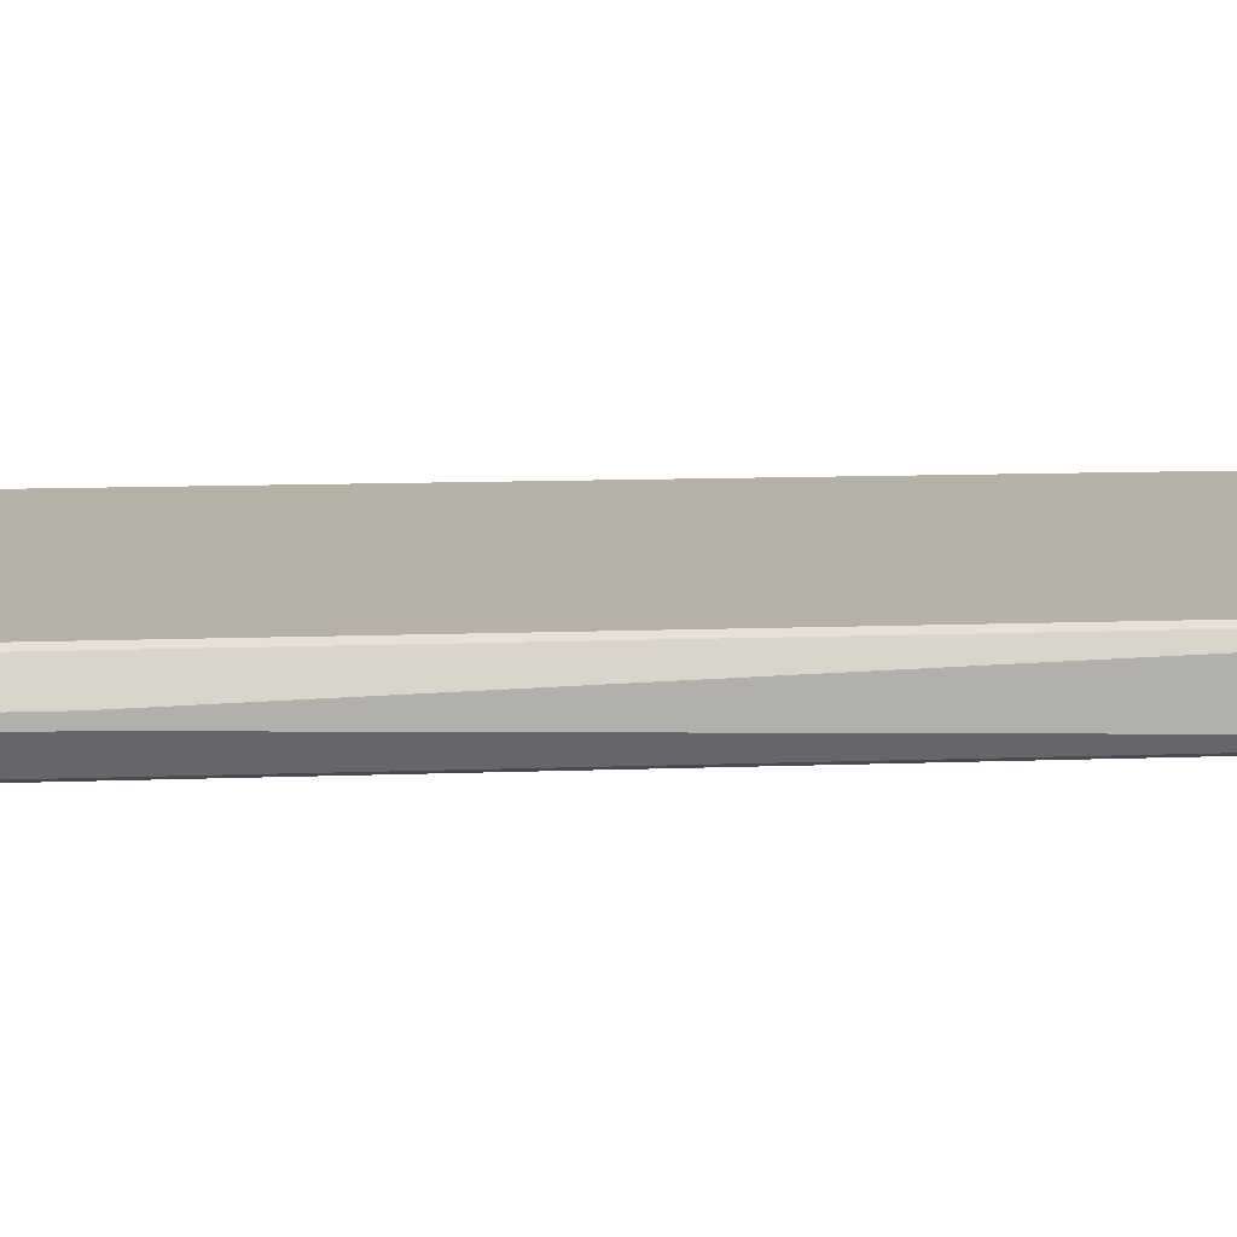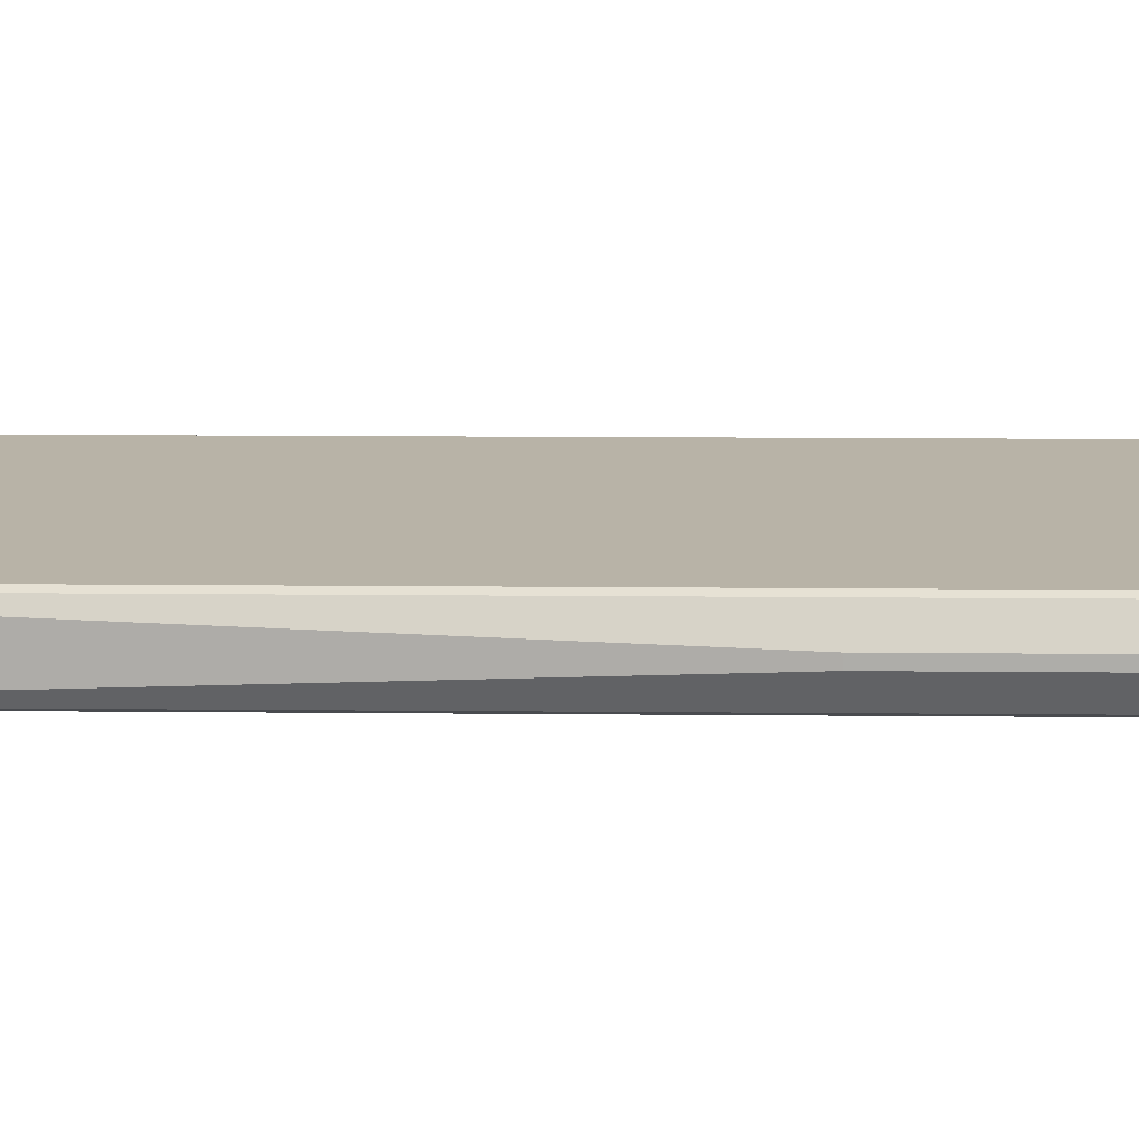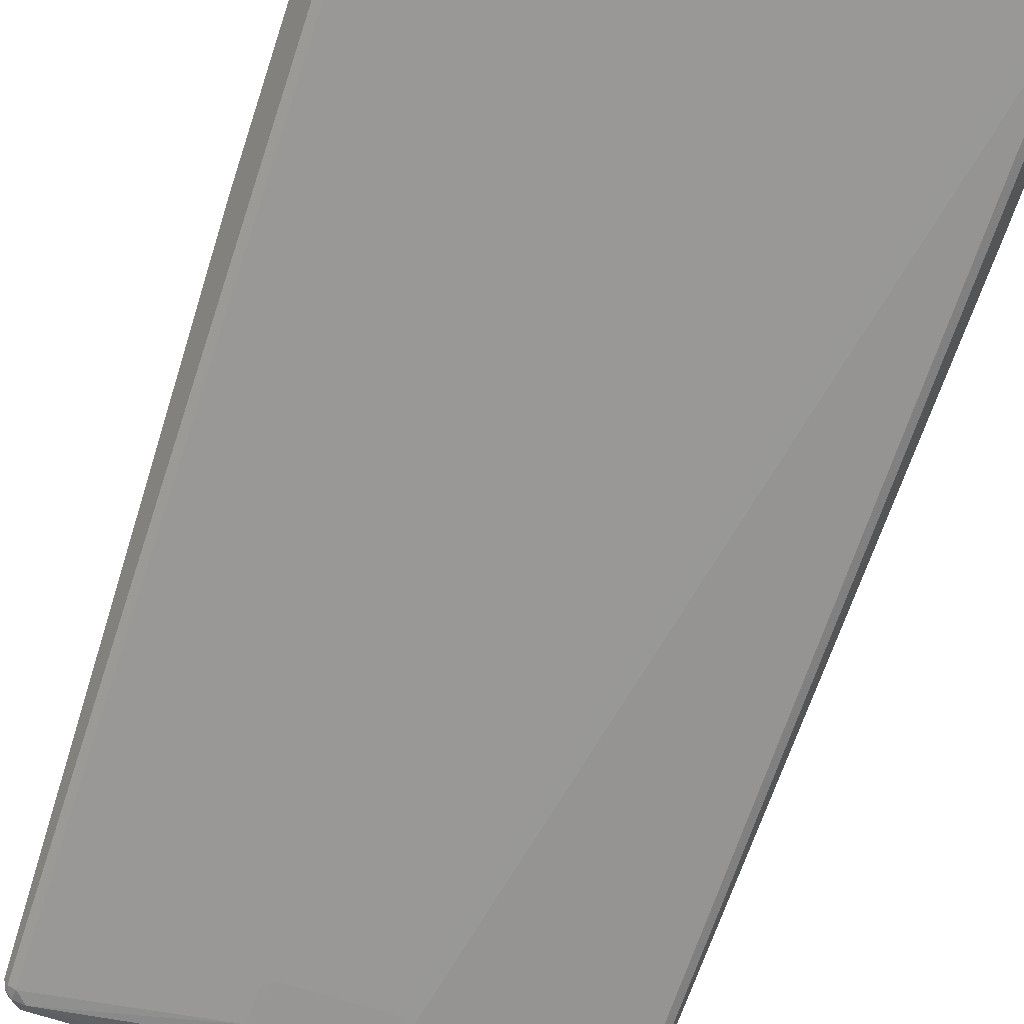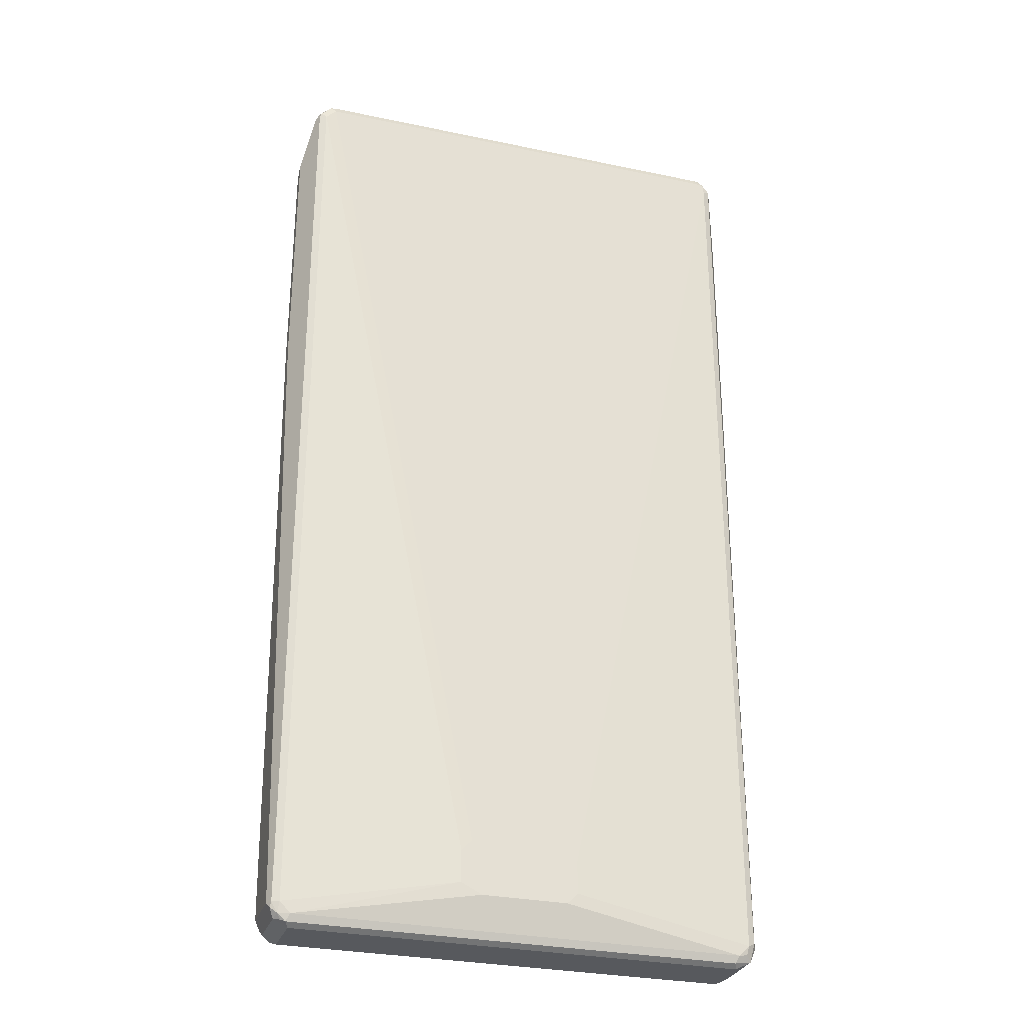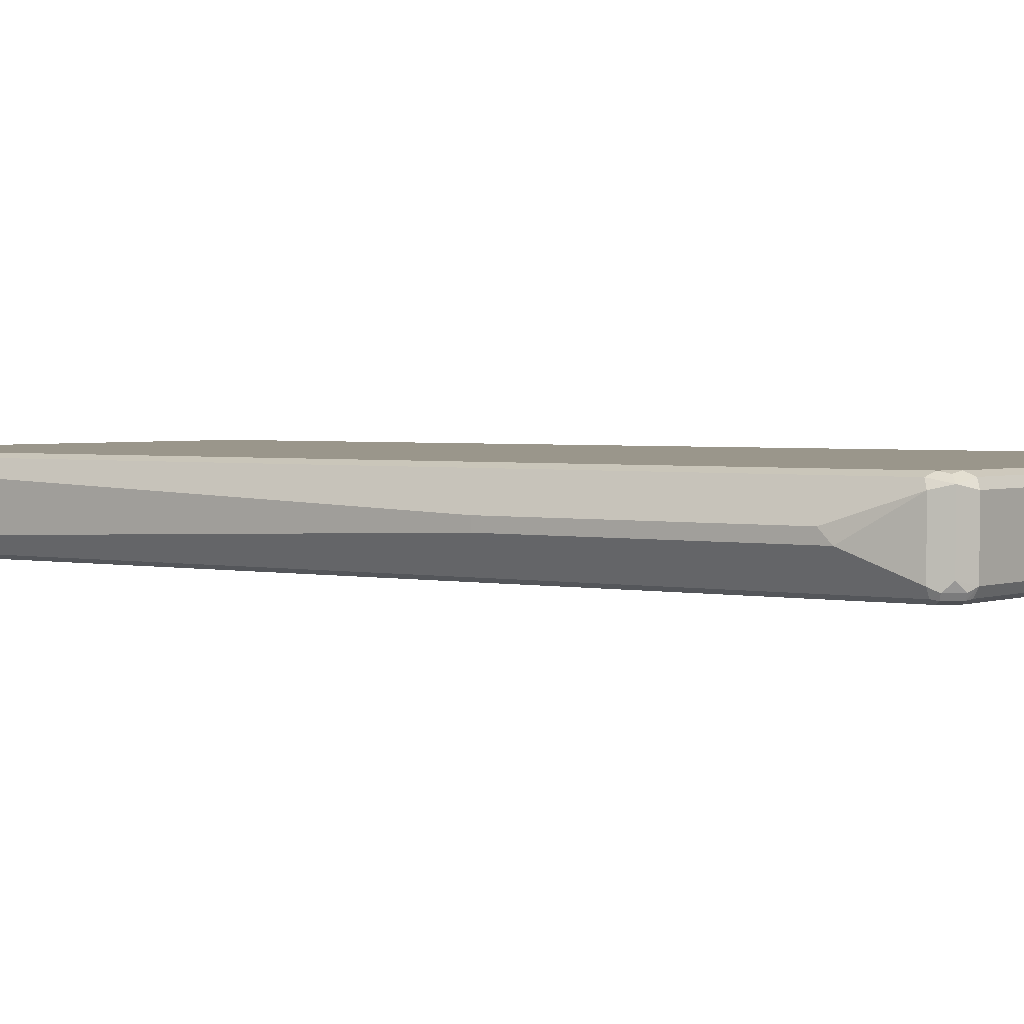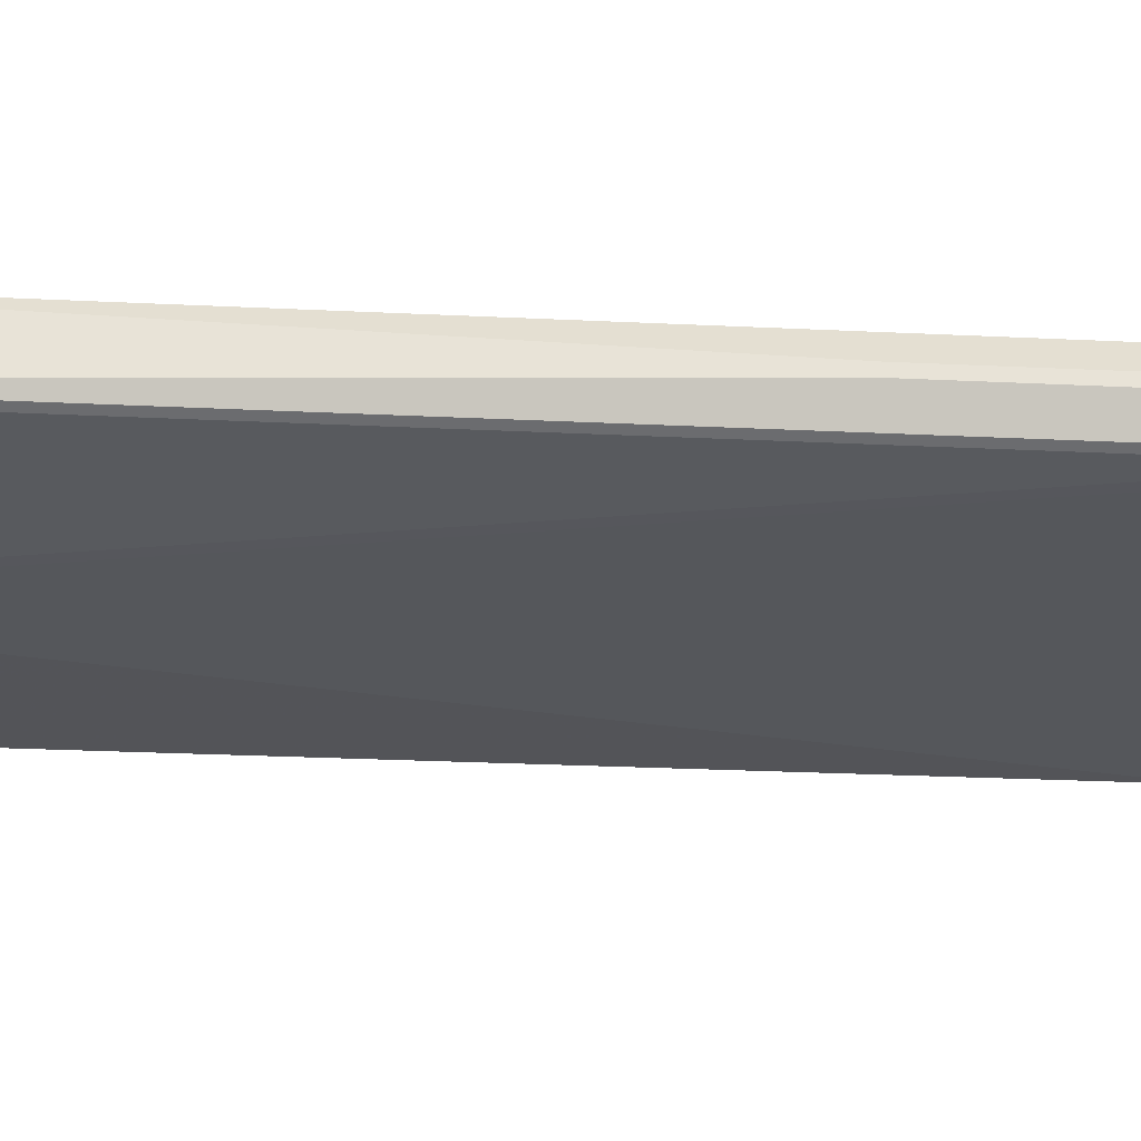
<metadata>
{"format":"obj","ext":"obj","renderer":"f3d","projection":"perspective","resolution":1024,"background":"white","views":[{"elev":11.8,"azim":-95.1,"up":"+Z"},{"elev":12.7,"azim":91.3,"up":"+Z"},{"elev":-68.0,"azim":161.7,"up":"+Z"},{"elev":-29.5,"azim":162.8,"up":"+Y"},{"elev":2.4,"azim":126.8,"up":"+Z"},{"elev":-27.0,"azim":85.7,"up":"+Z"}]}
</metadata>
<code>
v -0.467 0.5448 0
v -0.467 0.5448 0.01946
v -0.467 0.7394 0
v -0.4476 -0.8561 -0.03892
v -0.467 0.7199 0.01946
v -0.4476 -0.8561 0.05838
v -0.4476 0.8561 0.05838
v -0.4476 0.8561 -0.03892
v -0.4411 -0.8496 -0.05189
v -0.4346 -0.882 -0.0454
v -0.4411 -0.869 0.06486
v -0.4411 -0.8561 0.07135
v -0.4411 0.8561 0.07135
v -0.4426 0.8659 0.0681
v -0.4346 0.882 0.05838
v -0.4346 0.882 -0.03892
v -0.4378 0.8708 -0.04864
v -0.4411 0.8626 -0.05189
v -0.4281 -0.8561 -0.05838
v -0.4248 -0.8724 -0.05513
v -0.4183 -0.8853 -0.04864
v -0.4086 -0.8952 -0.03892
v -0.4346 -0.882 0.05189
v -0.4378 -0.8659 0.07296
v -0.4216 -0.8885 0.06486
v -0.4281 -0.8561 0.07784
v -0.4281 0.8561 0.07784
v -0.4305 0.8755 0.07296
v -0.4232 0.8853 0.0681
v -0.4086 0.8952 0.05838
v -0.4281 0.878 -0.0535
v -0.4086 0.8952 -0.03892
v -0.4183 0.8902 -0.04864
v -0.4281 0.8561 -0.05838
v -0.09728 -0.7977 -0.07784
v -0.4086 -0.8755 -0.05838
v -0.4021 -0.8885 -0.05189
v 0.4086 -0.8952 -0.03892
v -0.4086 -0.8952 0.05838
v -0.4183 -0.8853 0.07296
v -0.4086 -0.8755 0.07784
v -0.4086 0.8755 0.07784
v -0.4151 0.8885 0.07135
v 0.4086 0.8952 0.05838
v -0.4086 0.8885 -0.05189
v -0.4086 0.8755 -0.05838
v 0.4086 0.8952 -0.03892
v 0.4086 0.8885 -0.05189
v -0.09728 -0.7394 -0.07784
v -0.07781 -0.8172 -0.07784
v 0.4086 -0.8755 -0.05838
v 0.4151 -0.8885 -0.05189
v 0.4086 -0.8952 0.05838
v 0.4232 -0.8853 -0.04864
v 0.4346 -0.882 -0.03892
v 0.4183 -0.8902 0.0681
v -0.4086 -0.8885 0.07135
v 0.4086 -0.8885 0.07135
v 0.4086 -0.8755 0.07784
v 0.4086 0.8755 0.07784
v 0.4021 0.8885 0.07135
v 0.4183 0.8853 0.0681
v 0.4346 0.882 0.06486
v 0.4183 0.8853 -0.0535
v 0.4086 0.8755 -0.05838
v -0.07781 -0.7199 -0.07784
v 0.4216 0.8885 -0.0454
v 0.4346 0.882 -0.03243
v 0.07781 -0.8172 -0.07784
v 0.4281 -0.8561 -0.05838
v 0.4305 -0.8755 -0.0535
v 0.1168 -0.7977 -0.07784
v 0.4346 -0.882 0.05838
v 0.4426 -0.8659 -0.04864
v 0.4476 -0.8561 -0.03892
v 0.4281 -0.878 0.07296
v 0.4281 -0.8561 0.07784
v 0.4281 0.8561 0.07784
v 0.4248 0.8724 0.07459
v 0.4476 0.8561 0.05838
v 0.4411 0.8496 0.07135
v 0.4378 0.8659 -0.0535
v 0.4281 0.8561 -0.05838
v 0.09728 -0.7199 -0.07784
v 0.4411 0.869 -0.0454
v 0.4411 -0.8561 -0.05189
v 0.1168 -0.7394 -0.07784
v 0.4476 -0.8561 0.05838
v 0.4378 -0.8708 0.0681
v 0.4476 0.8561 -0.03892
v 0.467 0.2918 0
v 0.4411 -0.8626 0.07135
v 0.467 0.7394 0.01946
v 0.467 0.7588 0
v 0.4411 0.8561 -0.05189
v 0.467 0.2918 0.01946
f 1 2 5
f 1 5 3
f 1 3 8
f 1 8 4
f 1 4 6
f 1 6 2
f 2 6 7
f 2 7 5
f 3 7 8
f 3 5 7
f 4 9 10
f 4 10 23
f 4 23 11
f 4 11 6
f 4 8 18
f 4 18 9
f 6 11 12
f 6 12 13
f 6 13 7
f 7 13 14
f 7 14 15
f 7 15 16
f 7 16 8
f 8 16 17
f 8 17 18
f 9 19 10
f 9 18 34
f 9 34 19
f 10 19 20
f 10 20 21
f 10 21 22
f 10 22 39
f 10 39 23
f 11 24 12
f 11 23 25
f 11 25 40
f 11 40 24
f 12 24 26
f 12 26 27
f 12 27 13
f 13 27 28
f 13 28 14
f 14 28 15
f 15 28 29
f 15 29 30
f 15 30 32
f 15 32 16
f 16 31 17
f 16 32 33
f 16 33 31
f 17 31 18
f 18 31 34
f 19 35 50
f 19 50 36
f 19 36 20
f 19 34 49
f 19 49 35
f 20 36 37
f 20 37 21
f 21 37 22
f 22 37 52
f 22 52 38
f 22 38 53
f 22 53 39
f 23 39 25
f 24 40 41
f 24 41 26
f 25 39 40
f 26 41 59
f 26 59 77
f 26 77 78
f 26 78 60
f 26 60 42
f 26 42 27
f 27 42 28
f 28 42 43
f 28 43 29
f 29 43 30
f 30 44 47
f 30 47 32
f 30 43 61
f 30 61 44
f 31 45 46
f 31 46 34
f 31 33 45
f 32 47 33
f 33 47 48
f 33 48 45
f 34 46 66
f 34 66 49
f 35 49 66
f 35 66 84
f 35 84 87
f 35 87 72
f 35 72 69
f 35 69 50
f 36 51 52
f 36 52 37
f 36 50 69
f 36 69 51
f 38 52 54
f 38 54 55
f 38 55 73
f 38 73 53
f 39 53 56
f 39 56 57
f 39 57 40
f 40 58 59
f 40 59 41
f 40 57 58
f 42 60 61
f 42 61 43
f 44 61 62
f 44 62 63
f 44 63 68
f 44 68 47
f 45 64 46
f 45 48 64
f 46 64 65
f 46 65 84
f 46 84 66
f 47 67 64
f 47 64 48
f 47 68 67
f 51 70 71
f 51 71 52
f 51 69 72
f 51 72 70
f 52 71 54
f 53 73 56
f 54 71 55
f 55 71 74
f 55 74 75
f 55 75 88
f 55 88 73
f 56 73 76
f 56 76 58
f 56 58 57
f 58 76 59
f 59 76 77
f 60 78 79
f 60 79 62
f 60 62 61
f 62 79 63
f 63 80 90
f 63 90 85
f 63 85 68
f 63 79 78
f 63 78 81
f 63 81 80
f 64 82 83
f 64 83 65
f 64 67 85
f 64 85 82
f 65 83 87
f 65 87 84
f 67 68 85
f 70 86 71
f 70 72 87
f 70 87 83
f 70 83 95
f 70 95 86
f 71 86 74
f 73 88 89
f 73 89 76
f 74 86 75
f 75 86 95
f 75 95 90
f 75 90 94
f 75 94 91
f 75 91 96
f 75 96 88
f 76 89 92
f 76 92 77
f 77 92 81
f 77 81 78
f 80 93 94
f 80 94 90
f 80 81 92
f 80 92 88
f 80 88 96
f 80 96 93
f 82 85 95
f 82 95 83
f 85 90 95
f 88 92 89
f 91 94 93
f 91 93 96

</code>
